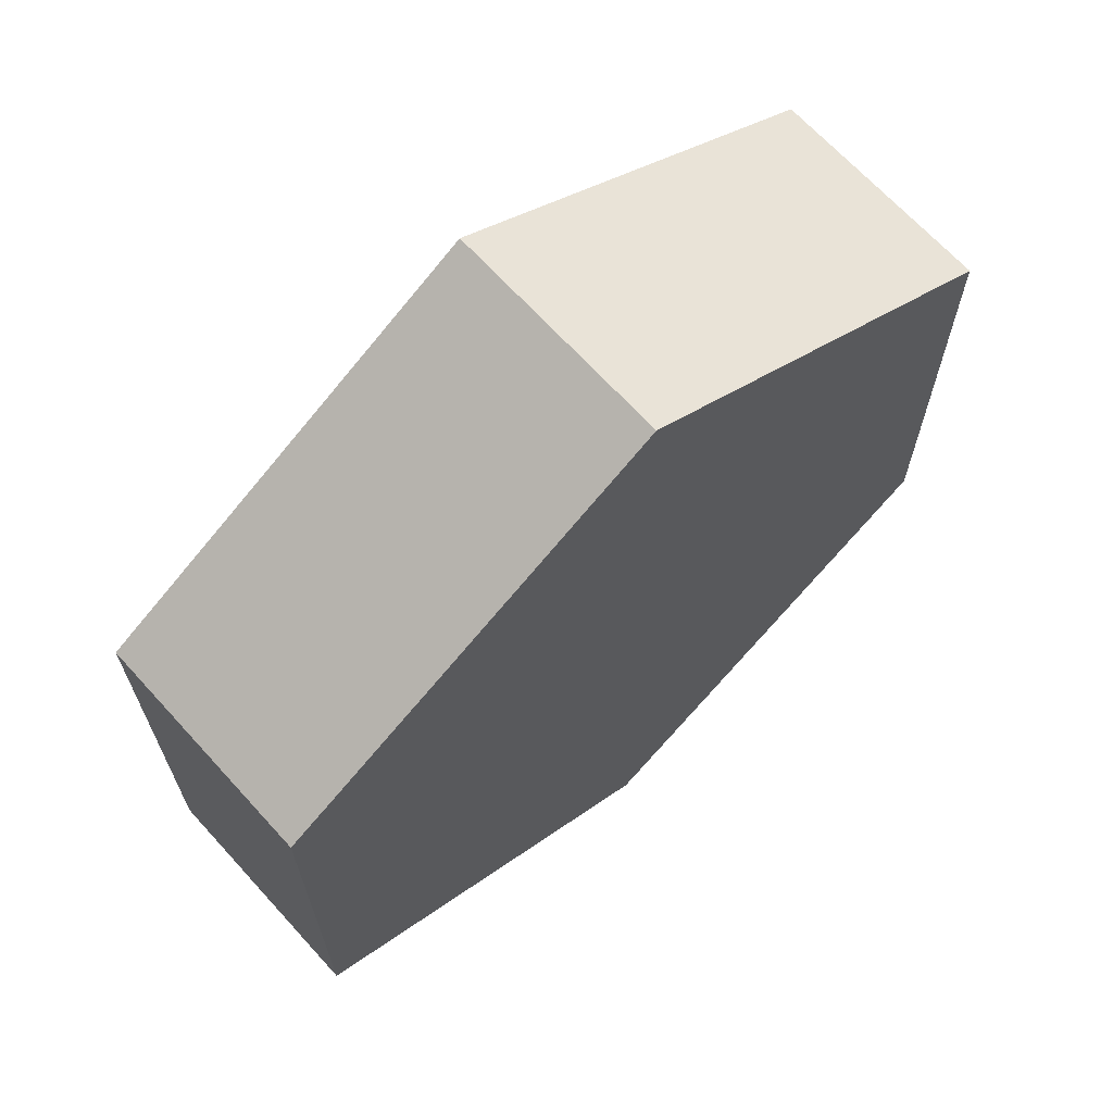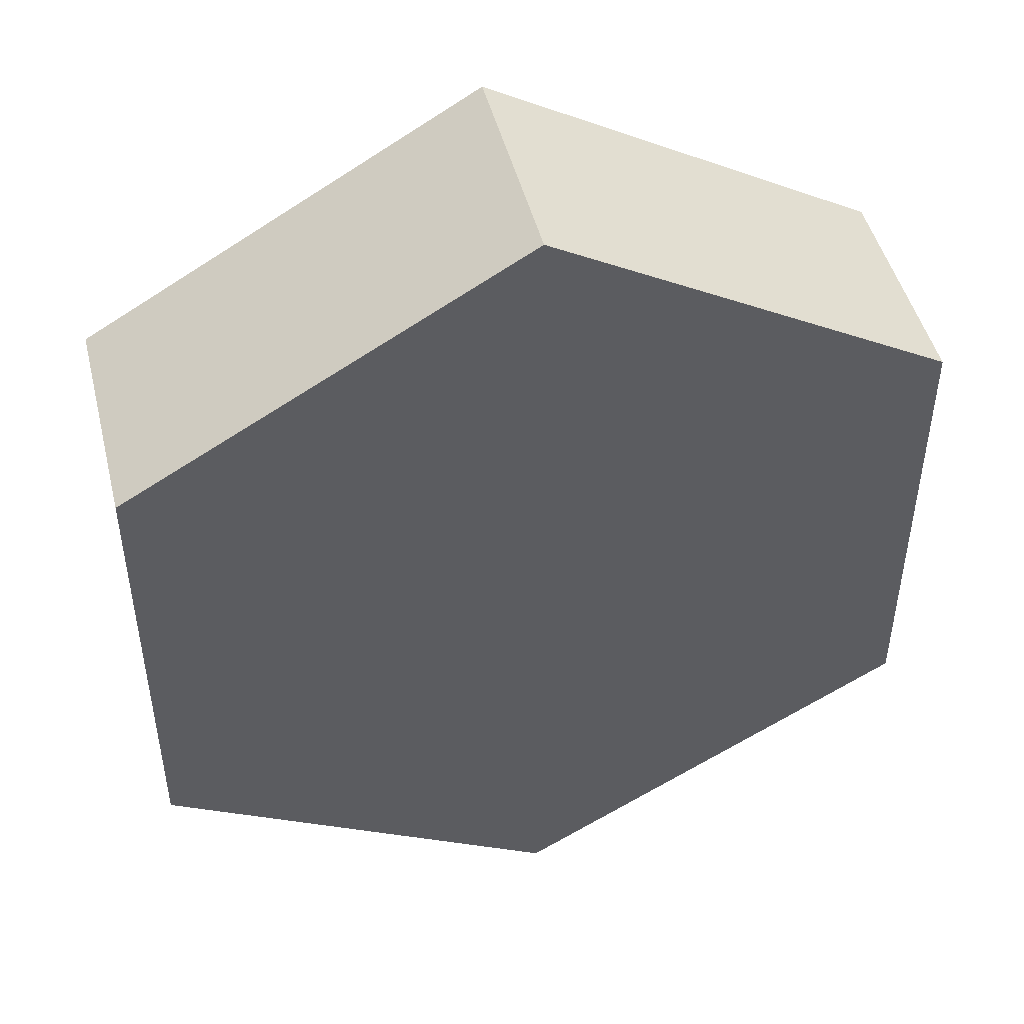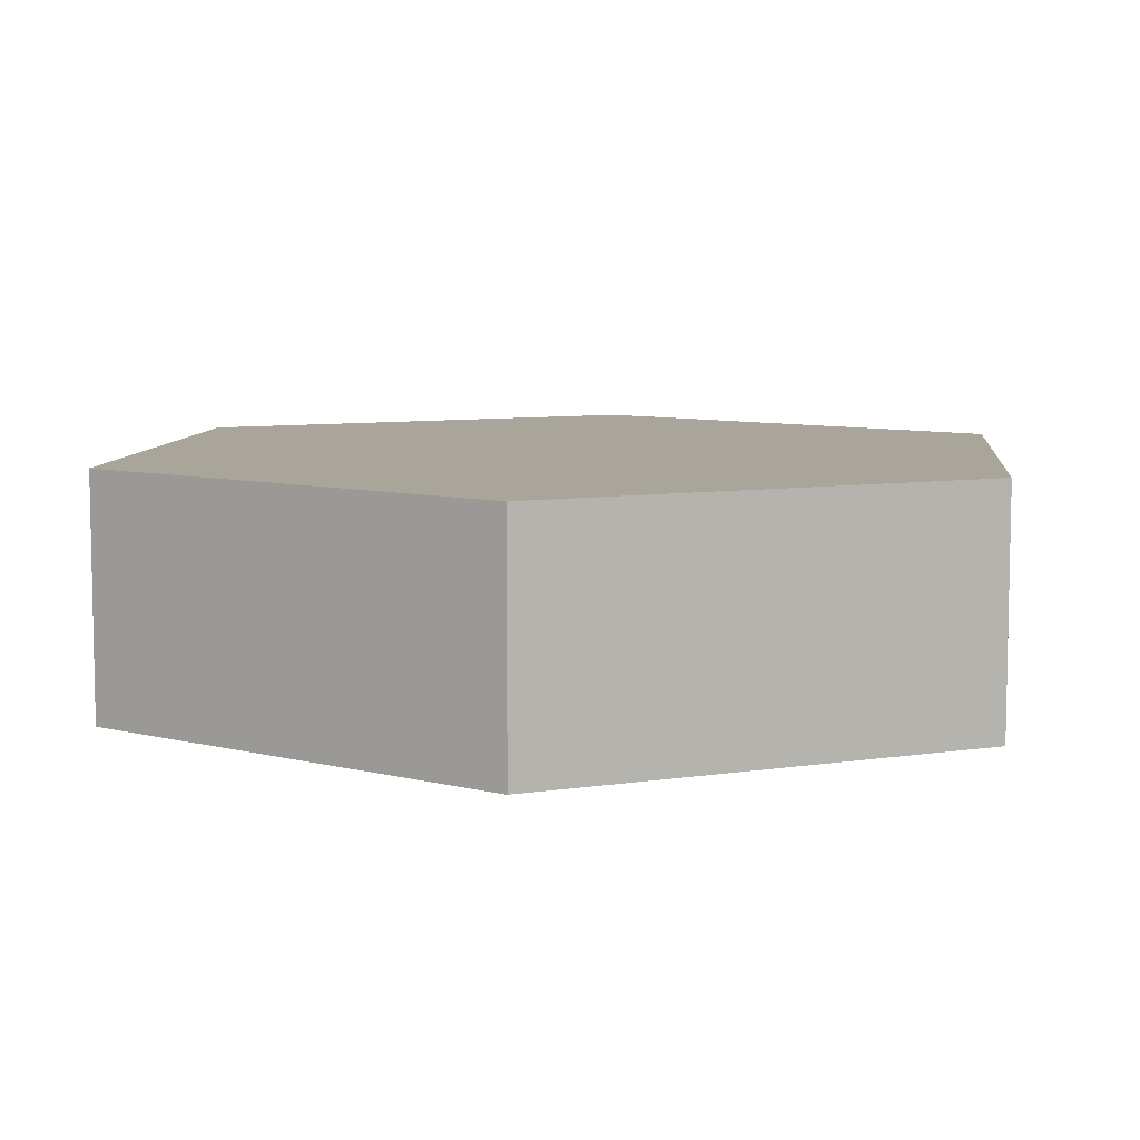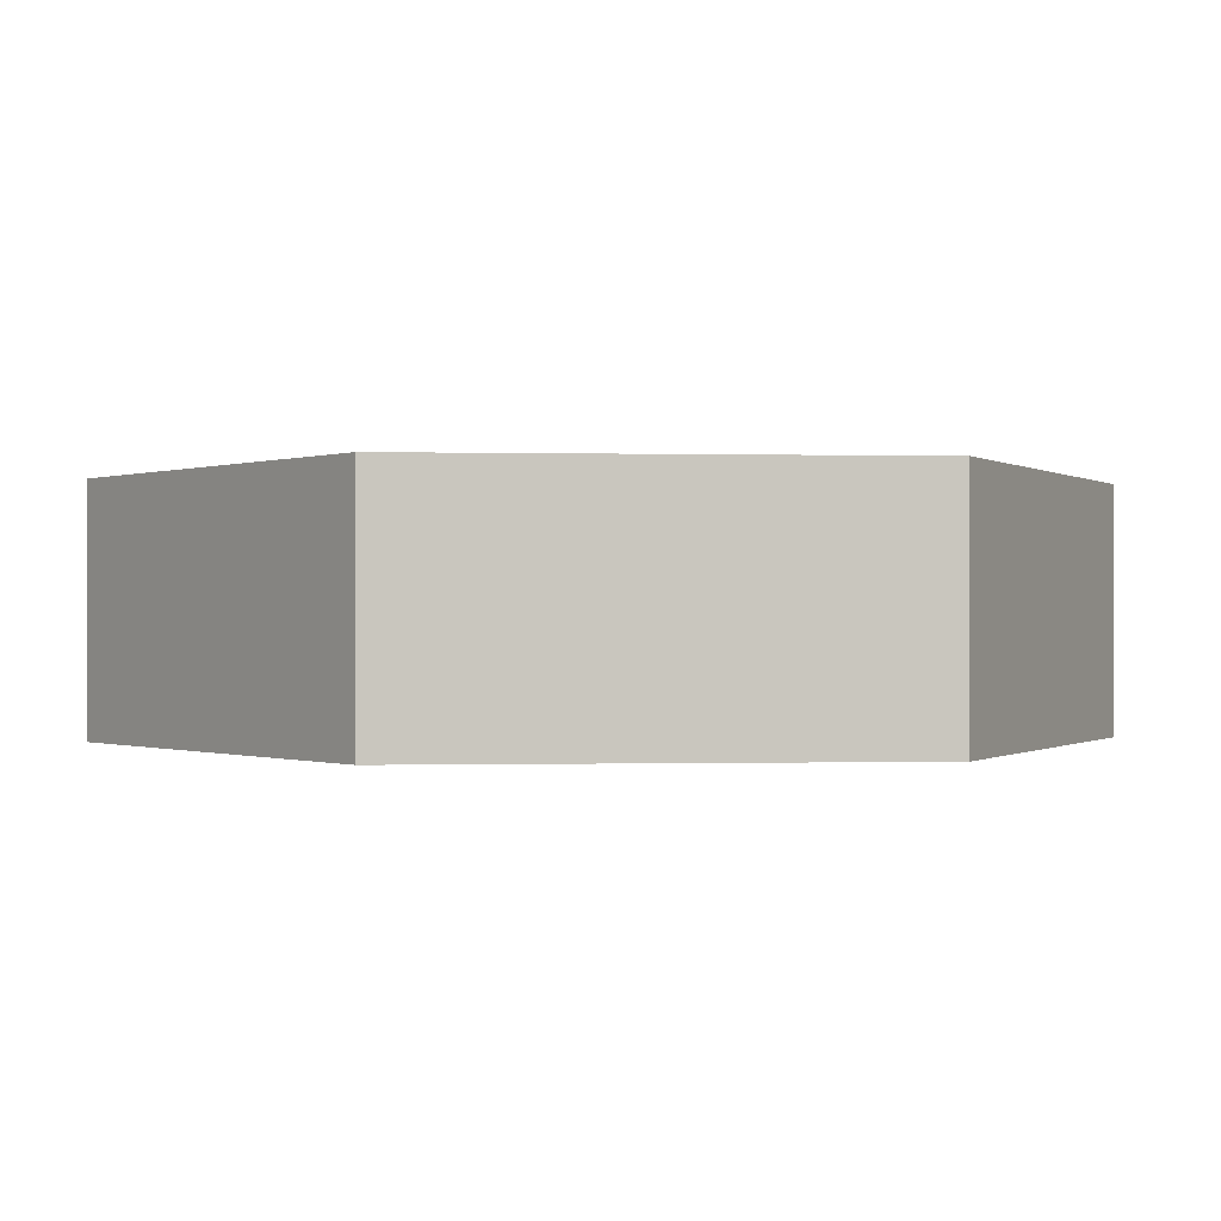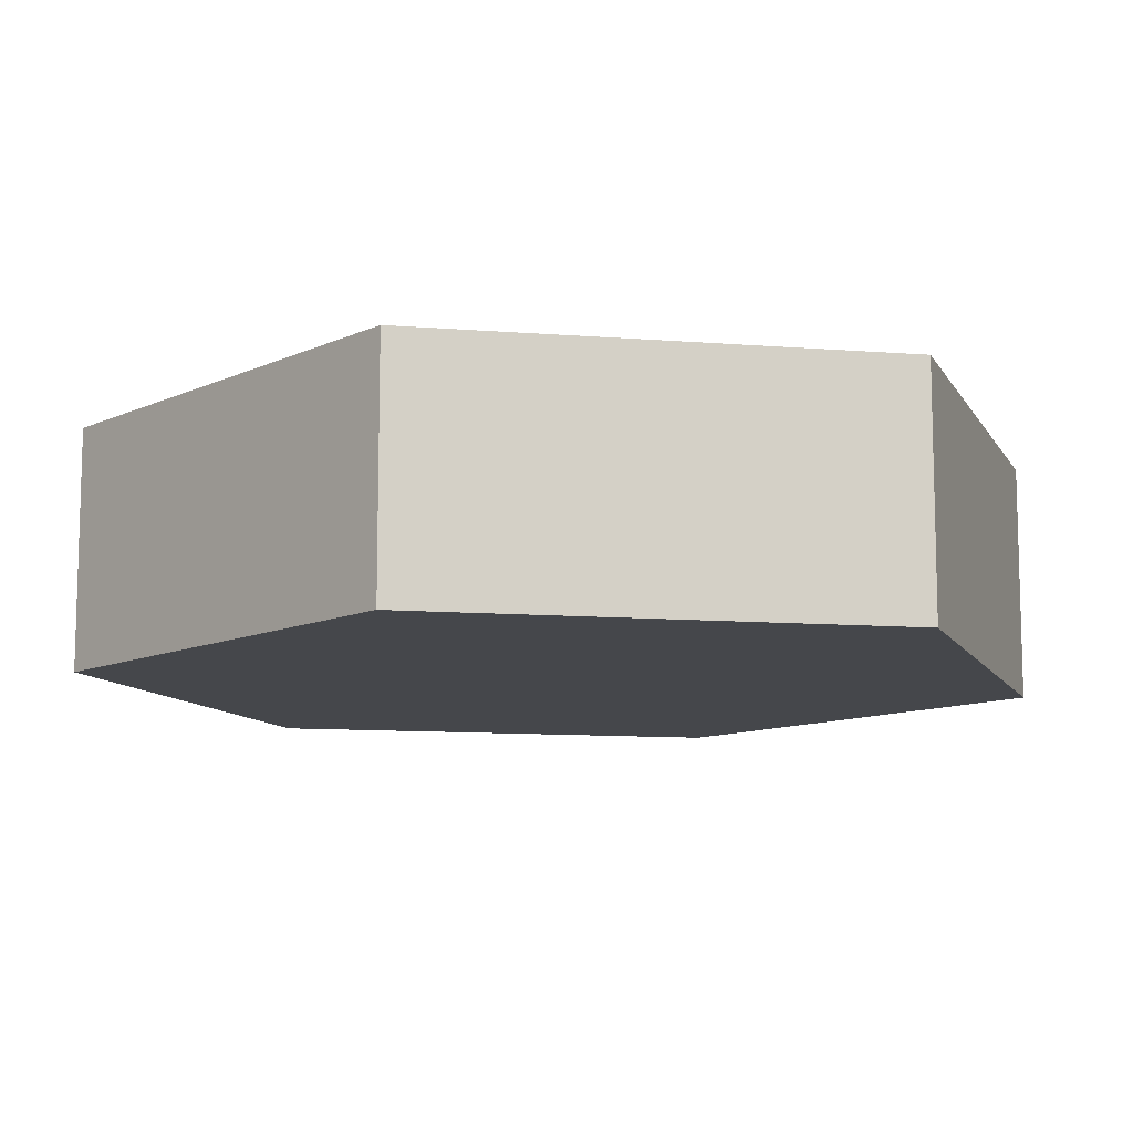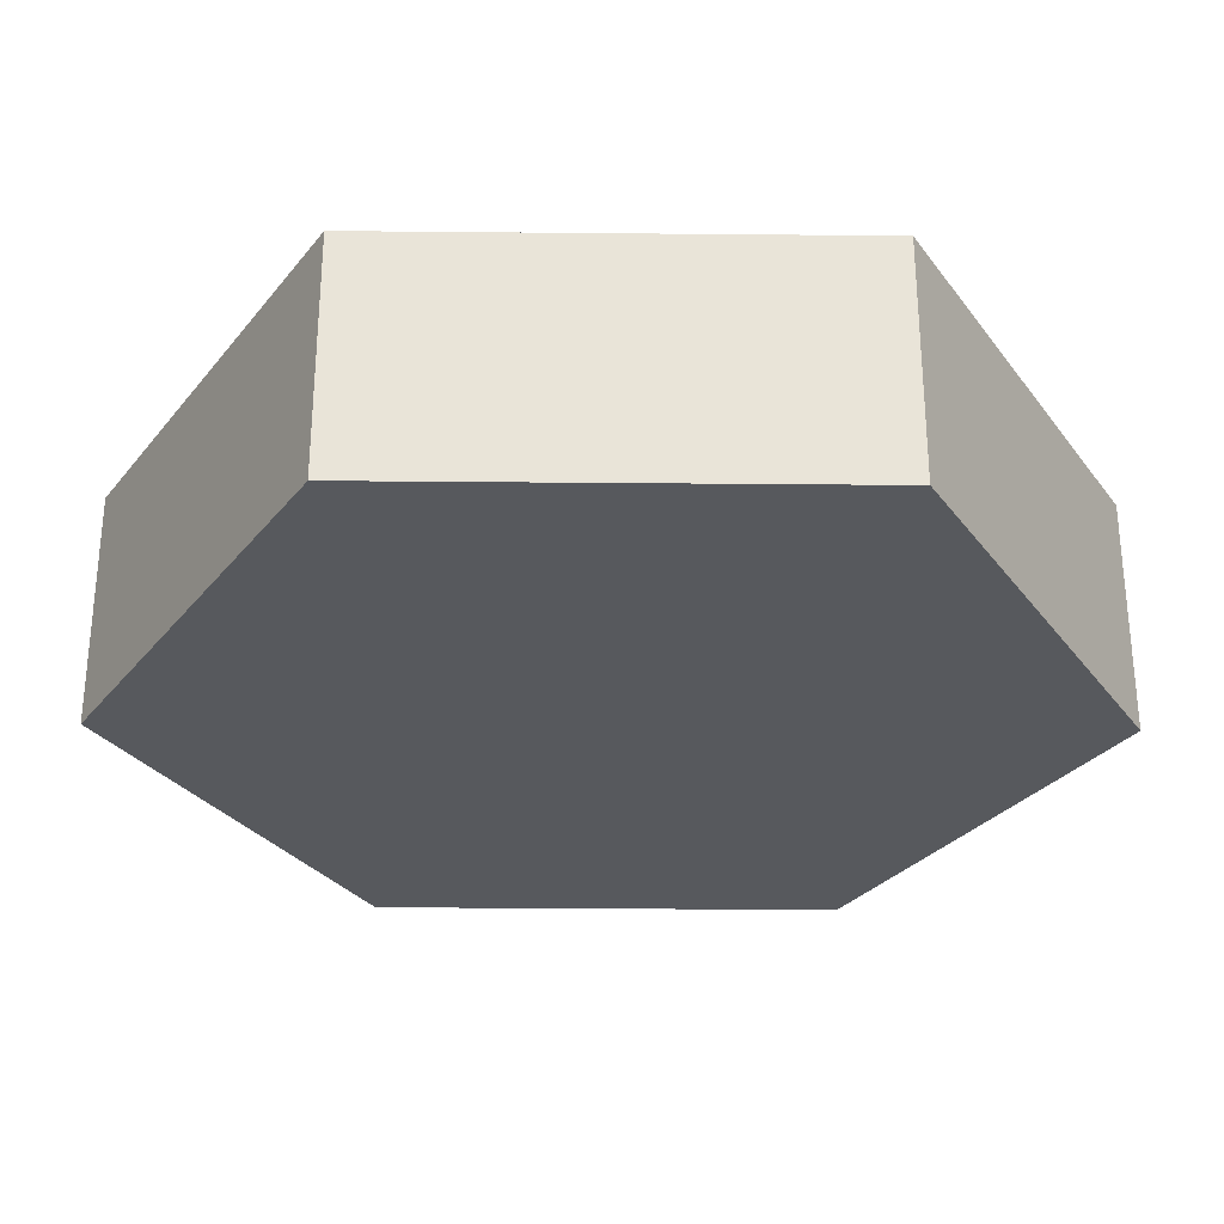
<metadata>
{"format":"obj","ext":"obj","renderer":"f3d","projection":"perspective","resolution":1024,"background":"white","views":[{"elev":67.5,"azim":-42.3,"up":"+Z"},{"elev":47.3,"azim":-13.9,"up":"+Z"},{"elev":7.7,"azim":6.1,"up":"+Y"},{"elev":-0.2,"azim":144.0,"up":"+Y"},{"elev":-10.5,"azim":-101.2,"up":"+Y"},{"elev":-29.4,"azim":-30.8,"up":"+Y"}]}
</metadata>
<code>
o PlainHex_Plane
v 0 0 -1
v -0.866 0 -0.5
v -0.866 0 0.5
v 0 0 1
v 0.866 0 0.5
v 0.866 0 -0.5
v -0.866 0.5 -0.5
v 0 0.5 -1
v -0.866 0.5 0.5
v 0 0.5 1
v 0.866 0.5 0.5
v 0.866 0.5 -0.5
f 2 1 6 5 4 3
f 7 9 10 11 12 8
f 2 3 9 7
f 5 6 12 11
f 3 4 10 9
f 1 2 7 8
f 6 1 8 12
f 4 5 11 10

</code>
